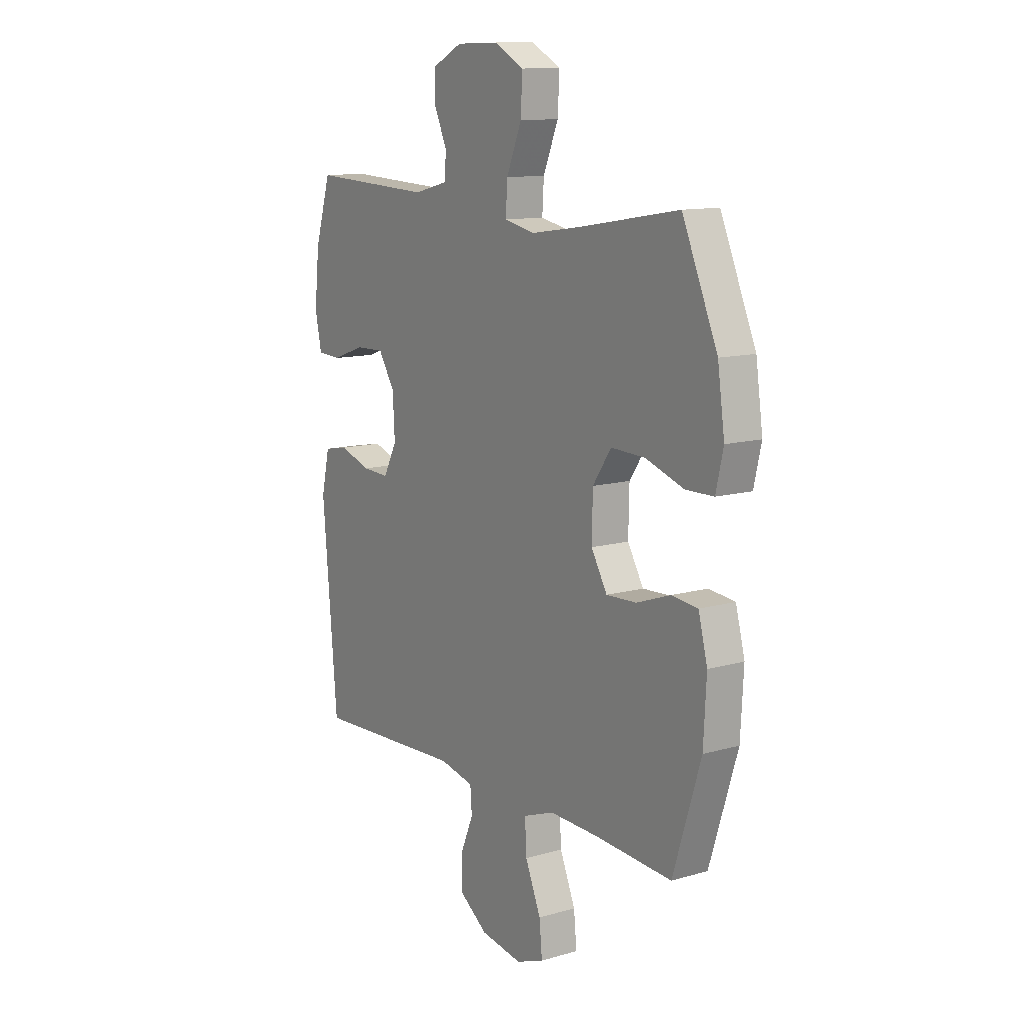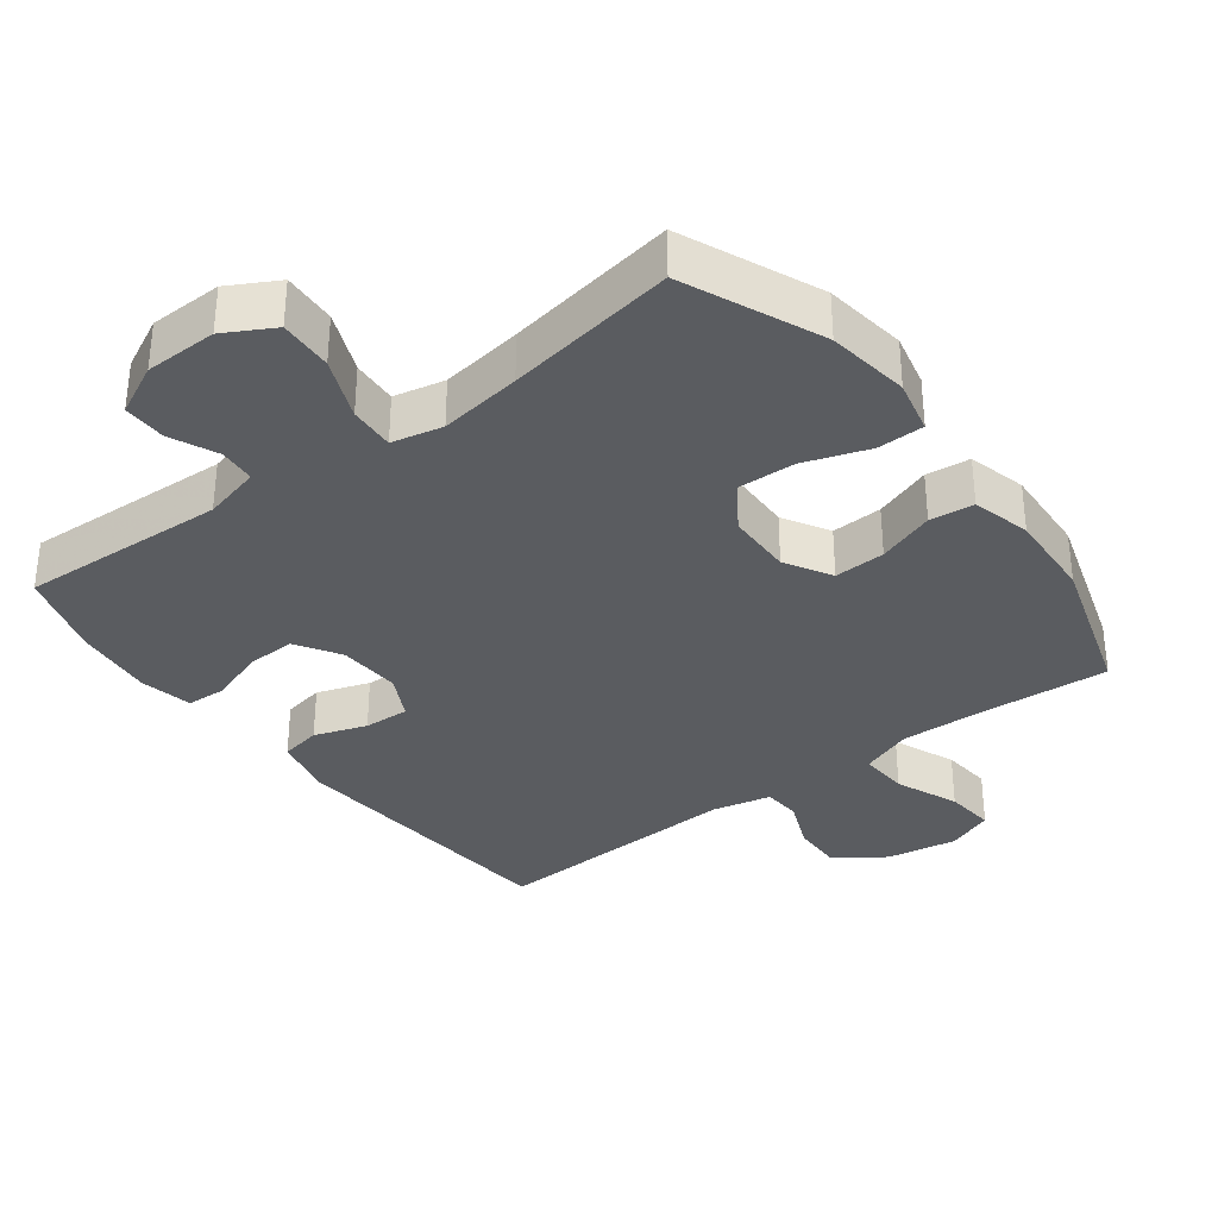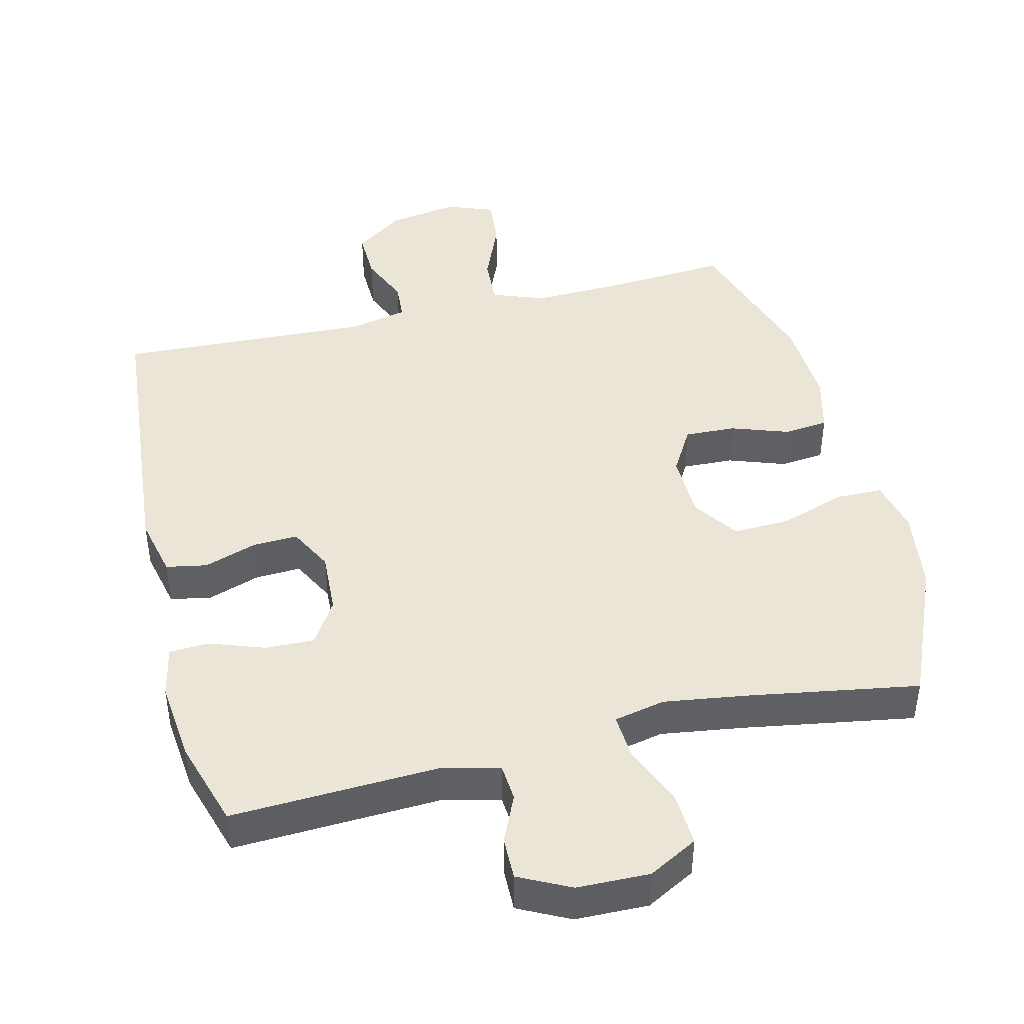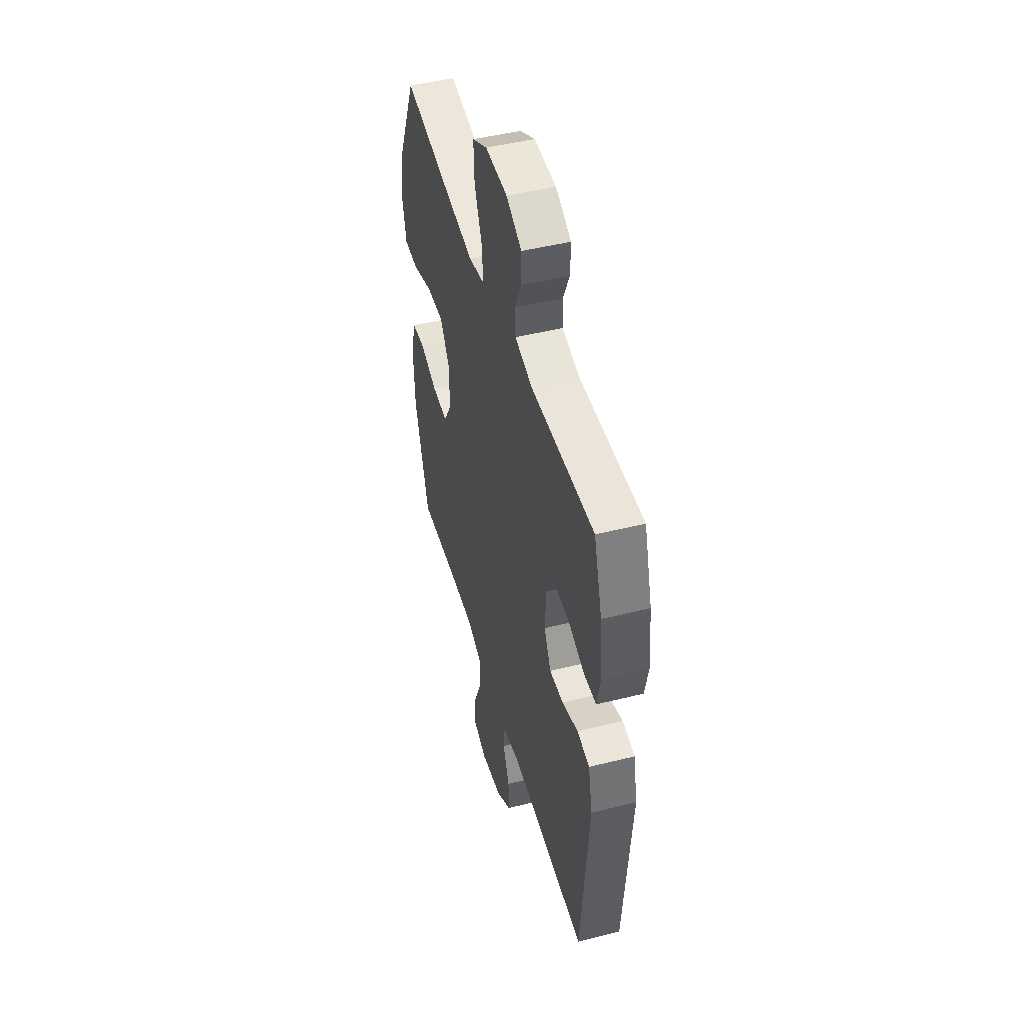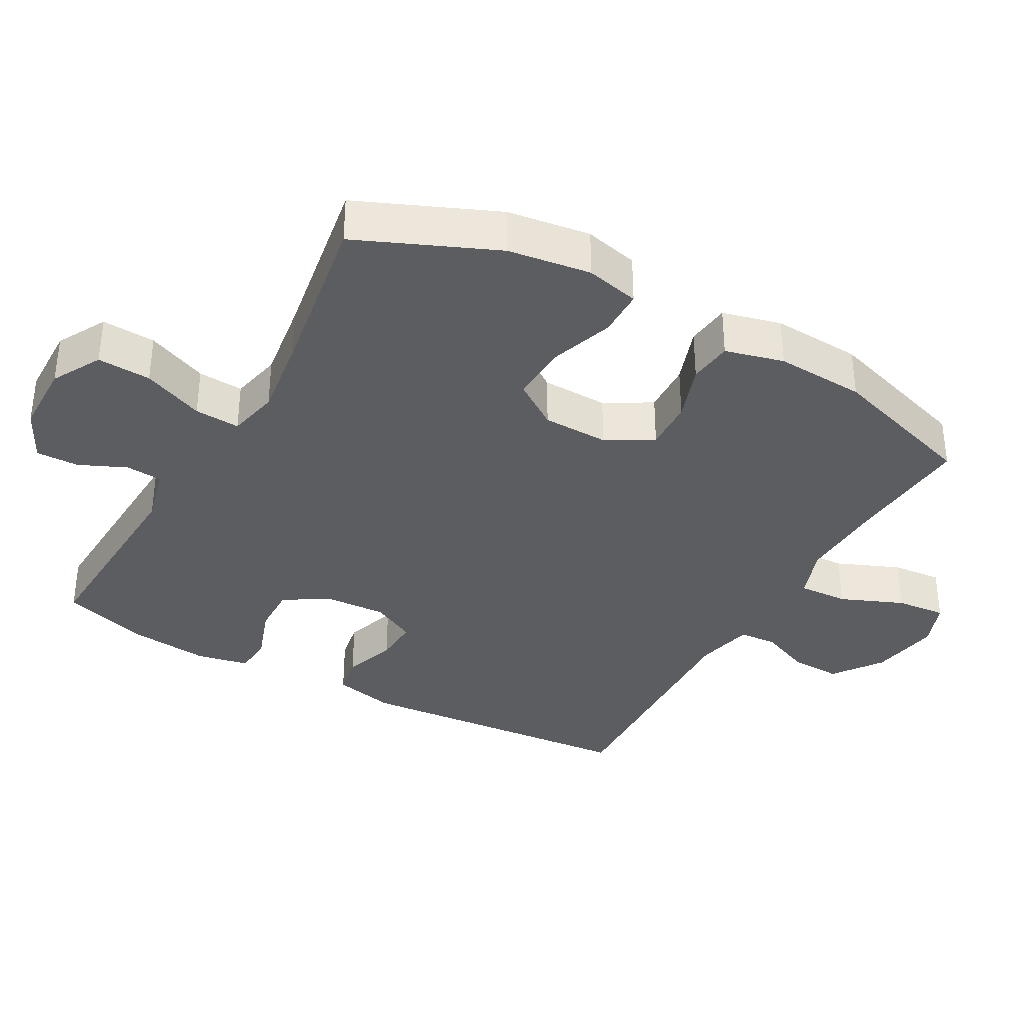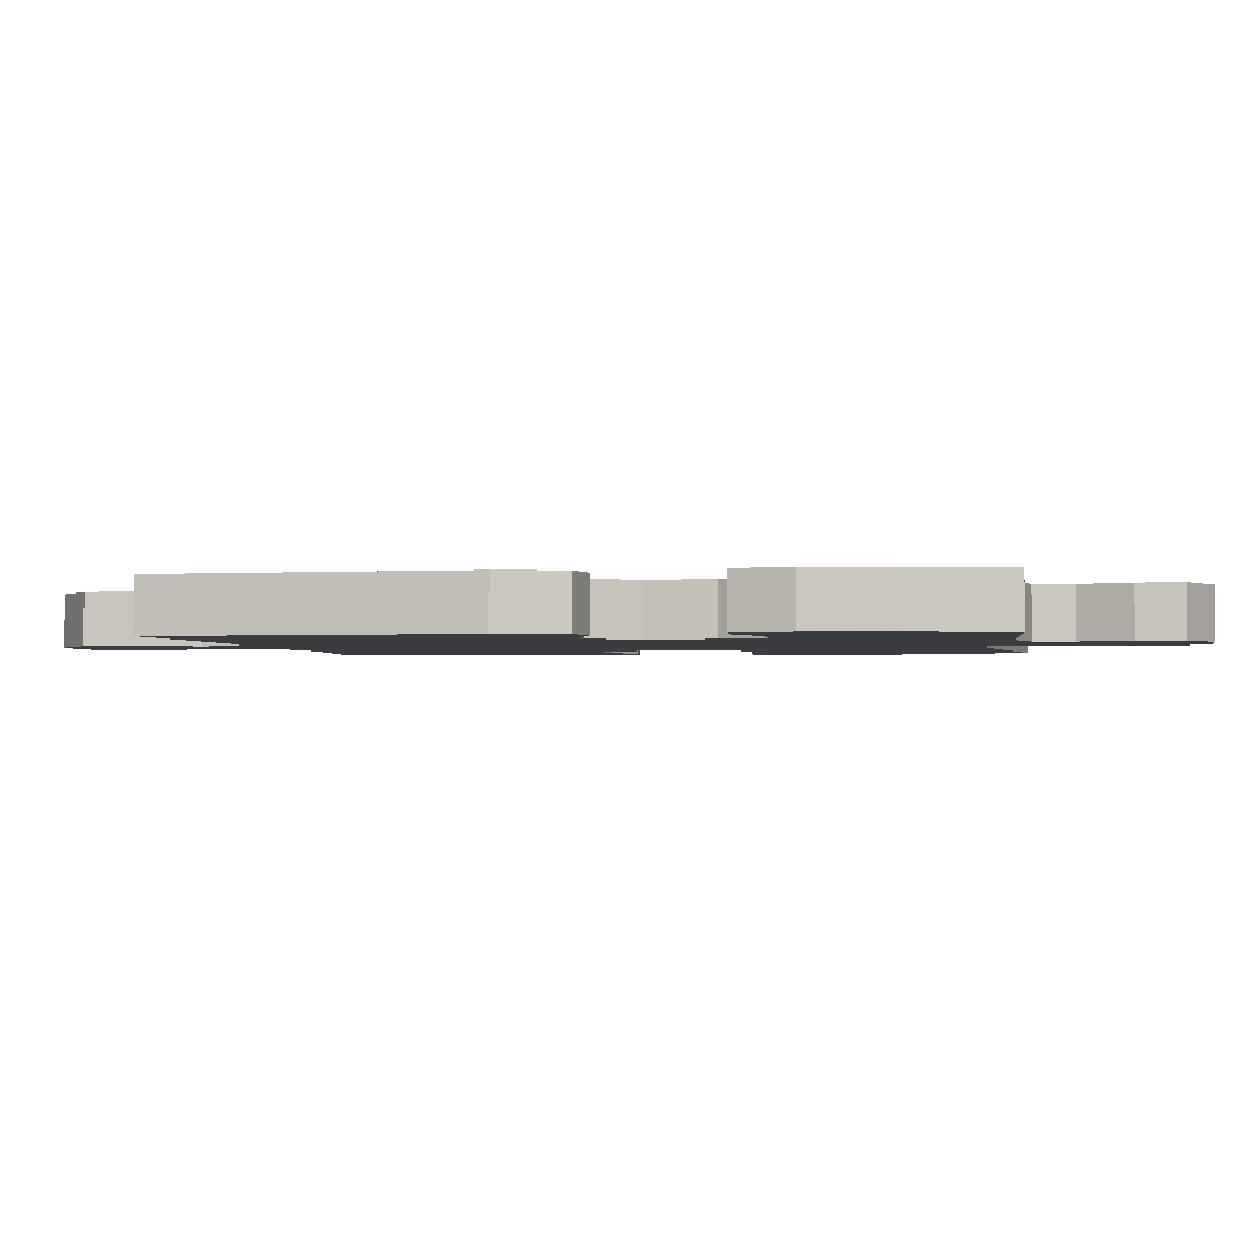
<metadata>
{"format":"obj","ext":"obj","renderer":"f3d","projection":"perspective","resolution":1024,"background":"white","views":[{"elev":11.9,"azim":55.6,"up":"+Z"},{"elev":-34.1,"azim":37.0,"up":"+Y"},{"elev":44.0,"azim":-13.7,"up":"+Y"},{"elev":47.6,"azim":-105.7,"up":"+Z"},{"elev":-35.6,"azim":60.7,"up":"+Y"},{"elev":-2.0,"azim":-81.6,"up":"+Y"}]}
</metadata>
<code>
v 0.5 0.07 0.5
v 0.586 0.07 0.3
v 0.603 0.07 0.18
v 0.585 0.07 0.102
v 0.517 0.07 0.101
v 0.423 0.07 0.133
v 0.34 0.07 0.136
v 0.295 0.07 0.07
v 0.293 0.07 -0.026
v 0.332 0.07 -0.093
v 0.406 0.07 -0.09
v 0.489 0.07 -0.061
v 0.553 0.07 -0.068
v 0.575 0.07 -0.153
v 0.568 0.07 -0.283
v 0.5 0.07 -0.5
v 0.314 0.07 -0.487
v 0.191 0.07 -0.483
v 0.115 0.07 -0.511
v 0.119 0.07 -0.583
v 0.157 0.07 -0.674
v 0.164 0.07 -0.747
v 0.096 0.07 -0.773
v -0.006 0.07 -0.756
v -0.077 0.07 -0.705
v -0.075 0.07 -0.632
v -0.044 0.07 -0.558
v -0.048 0.07 -0.503
v -0.132 0.07 -0.484
v -0.5 0.07 -0.5
v -0.536 0.07 -0.083
v -0.516 0.07 0.006
v -0.457 0.07 0.017
v -0.381 0.07 -0.009
v -0.315 0.07 -0.012
v -0.282 0.07 0.052
v -0.287 0.07 0.143
v -0.327 0.07 0.207
v -0.398 0.07 0.205
v -0.477 0.07 0.177
v -0.535 0.07 0.18
v -0.551 0.07 0.256
v -0.539 0.07 0.372
v -0.5 0.07 0.5
v -0.2 0.07 0.486
v -0.117 0.07 0.507
v -0.113 0.07 0.56
v -0.144 0.07 0.629
v -0.145 0.07 0.691
v -0.071 0.07 0.728
v 0.034 0.07 0.73
v 0.105 0.07 0.691
v 0.101 0.07 0.613
v 0.064 0.07 0.524
v 0.06 0.07 0.458
v 0.134 0.07 0.442
v 0.253 0.07 0.459
v 0.5 0 0.5
v 0.586 0 0.3
v 0.603 0 0.18
v 0.585 0 0.102
v 0.517 0 0.101
v 0.423 0 0.133
v 0.34 0 0.136
v 0.295 0 0.07
v 0.293 0 -0.026
v 0.332 0 -0.093
v 0.406 0 -0.09
v 0.489 0 -0.061
v 0.553 0 -0.068
v 0.575 0 -0.153
v 0.568 0 -0.283
v 0.5 0 -0.5
v 0.314 0 -0.487
v 0.191 0 -0.483
v 0.115 0 -0.511
v 0.119 0 -0.583
v 0.157 0 -0.674
v 0.164 0 -0.747
v 0.096 0 -0.773
v -0.006 0 -0.756
v -0.077 0 -0.705
v -0.075 0 -0.632
v -0.044 0 -0.558
v -0.048 0 -0.503
v -0.132 0 -0.484
v -0.5 0 -0.5
v -0.536 0 -0.083
v -0.516 0 0.006
v -0.457 0 0.017
v -0.381 0 -0.009
v -0.315 0 -0.012
v -0.282 0 0.052
v -0.287 0 0.143
v -0.327 0 0.207
v -0.398 0 0.205
v -0.477 0 0.177
v -0.535 0 0.18
v -0.551 0 0.256
v -0.539 0 0.372
v -0.5 0 0.5
v -0.2 0 0.486
v -0.117 0 0.507
v -0.113 0 0.56
v -0.144 0 0.629
v -0.145 0 0.691
v -0.071 0 0.728
v 0.034 0 0.73
v 0.105 0 0.691
v 0.101 0 0.613
v 0.064 0 0.524
v 0.06 0 0.458
v 0.134 0 0.442
v 0.253 0 0.459
f 52 53 54
f 51 52 54
f 50 51 54
f 49 50 54
f 48 49 54
f 47 48 54
f 46 47 54 55
f 45 46 55
f 45 55 56
f 44 45 56
f 43 44 56
f 42 43 56
f 41 42 56
f 40 41 56
f 39 40 56
f 32 33 34
f 31 32 34
f 30 31 34
f 29 30 34
f 28 29 34 35
f 25 26 27
f 24 25 27
f 23 24 27
f 22 23 27
f 21 22 27
f 20 21 27
f 19 20 27 28
f 28 35 36
f 19 28 36
f 18 19 36
f 15 16 17
f 14 15 17
f 13 14 17
f 12 13 17
f 11 12 17
f 10 11 17 18
f 4 5 6
f 3 4 6
f 2 3 6
f 1 2 6
f 57 1 6
f 57 6 7
f 38 39 56 57
f 57 7 8
f 38 57 8
f 37 38 8
f 18 36 37
f 10 18 37
f 9 10 37
f 8 9 37
f 111 110 109
f 111 109 108
f 111 108 107
f 111 107 106
f 111 106 105
f 111 105 104
f 112 111 104 103
f 112 103 102
f 113 112 102
f 113 102 101
f 113 101 100
f 113 100 99
f 113 99 98
f 113 98 97
f 113 97 96
f 91 90 89
f 91 89 88
f 91 88 87
f 91 87 86
f 92 91 86 85
f 84 83 82
f 84 82 81
f 84 81 80
f 84 80 79
f 84 79 78
f 84 78 77
f 85 84 77 76
f 93 92 85
f 93 85 76
f 93 76 75
f 74 73 72
f 74 72 71
f 74 71 70
f 74 70 69
f 74 69 68
f 75 74 68 67
f 63 62 61
f 63 61 60
f 63 60 59
f 63 59 58
f 63 58 114
f 64 63 114
f 114 113 96 95
f 65 64 114
f 65 114 95
f 65 95 94
f 94 93 75
f 94 75 67
f 94 67 66
f 94 66 65
f 1 58 59 2
f 2 59 60 3
f 3 60 61 4
f 4 61 62 5
f 5 62 63 6
f 6 63 64 7
f 7 64 65 8
f 8 65 66 9
f 9 66 67 10
f 10 67 68 11
f 11 68 69 12
f 12 69 70 13
f 13 70 71 14
f 14 71 72 15
f 15 72 73 16
f 16 73 74 17
f 17 74 75 18
f 18 75 76 19
f 19 76 77 20
f 20 77 78 21
f 21 78 79 22
f 22 79 80 23
f 23 80 81 24
f 24 81 82 25
f 25 82 83 26
f 26 83 84 27
f 27 84 85 28
f 28 85 86 29
f 29 86 87 30
f 30 87 88 31
f 31 88 89 32
f 32 89 90 33
f 33 90 91 34
f 34 91 92 35
f 35 92 93 36
f 36 93 94 37
f 37 94 95 38
f 38 95 96 39
f 39 96 97 40
f 40 97 98 41
f 41 98 99 42
f 42 99 100 43
f 43 100 101 44
f 44 101 102 45
f 45 102 103 46
f 46 103 104 47
f 47 104 105 48
f 48 105 106 49
f 49 106 107 50
f 50 107 108 51
f 51 108 109 52
f 52 109 110 53
f 53 110 111 54
f 54 111 112 55
f 55 112 113 56
f 56 113 114 57
f 57 114 58 1

</code>
